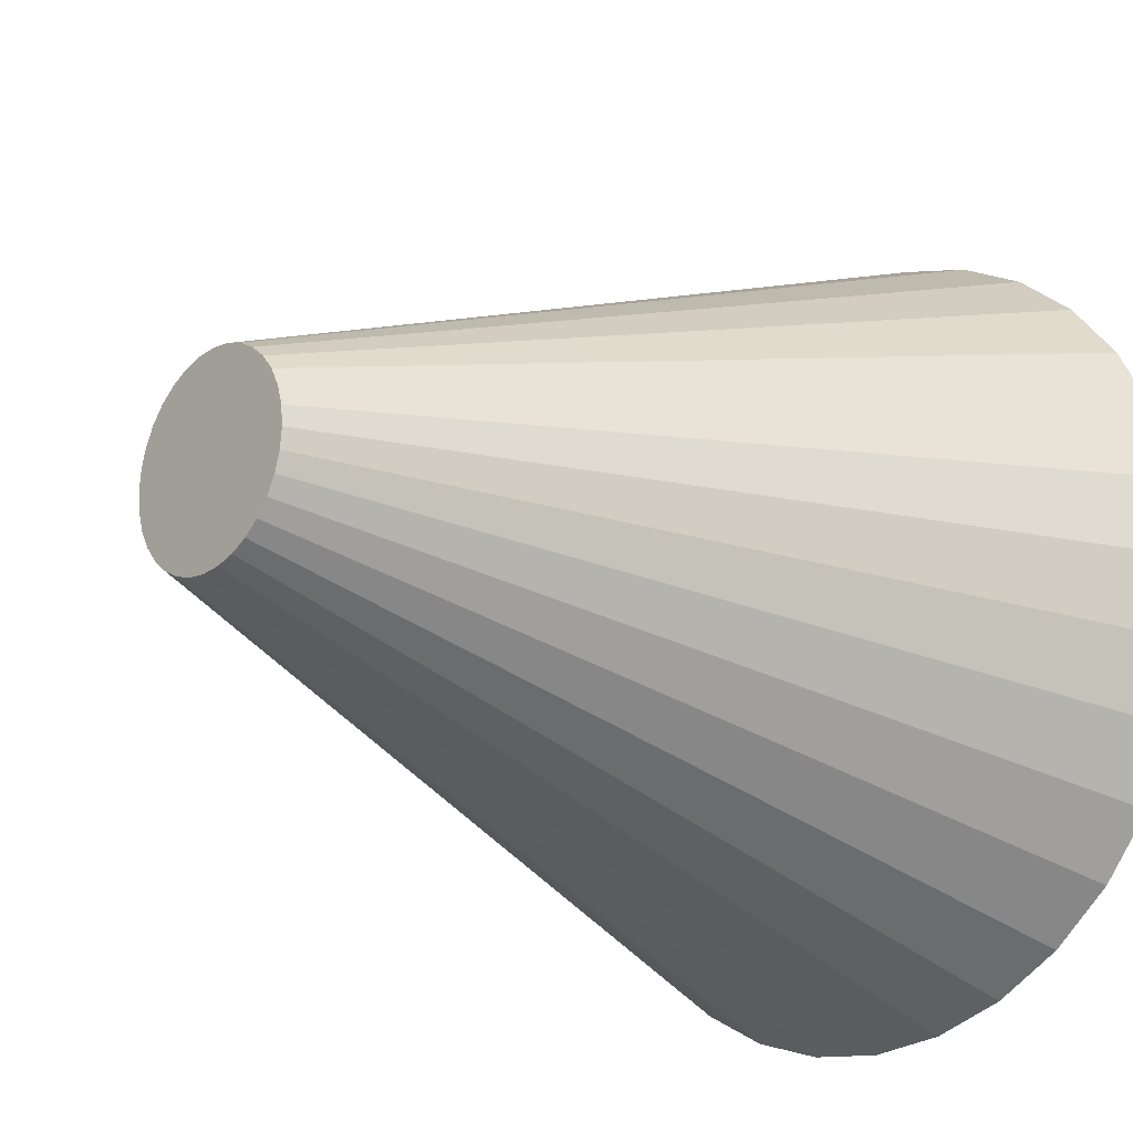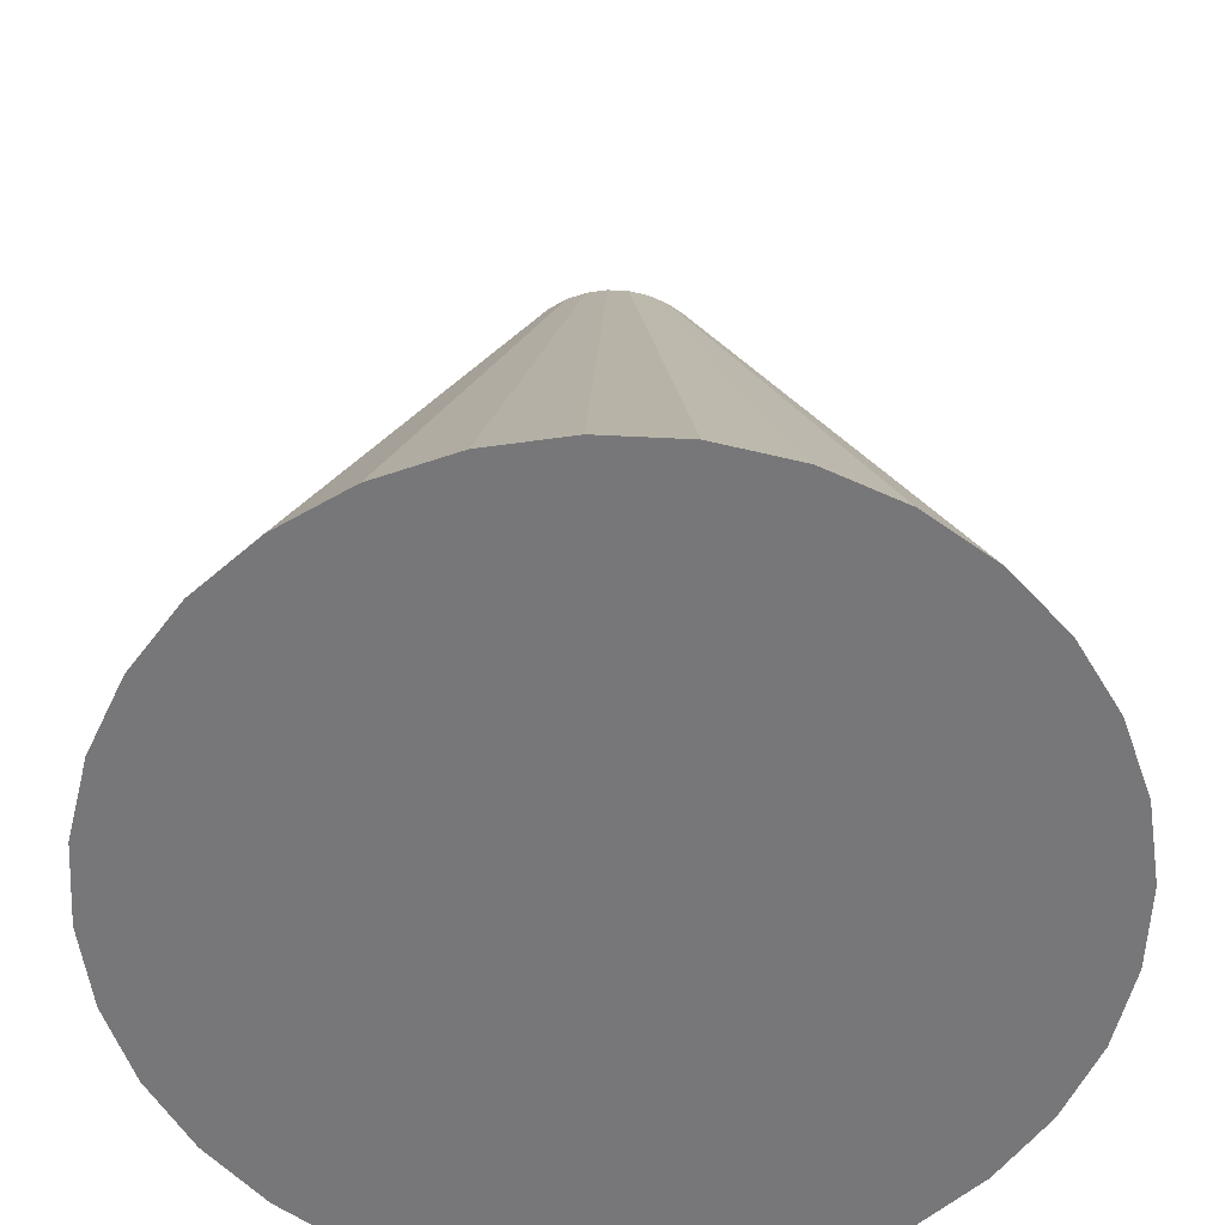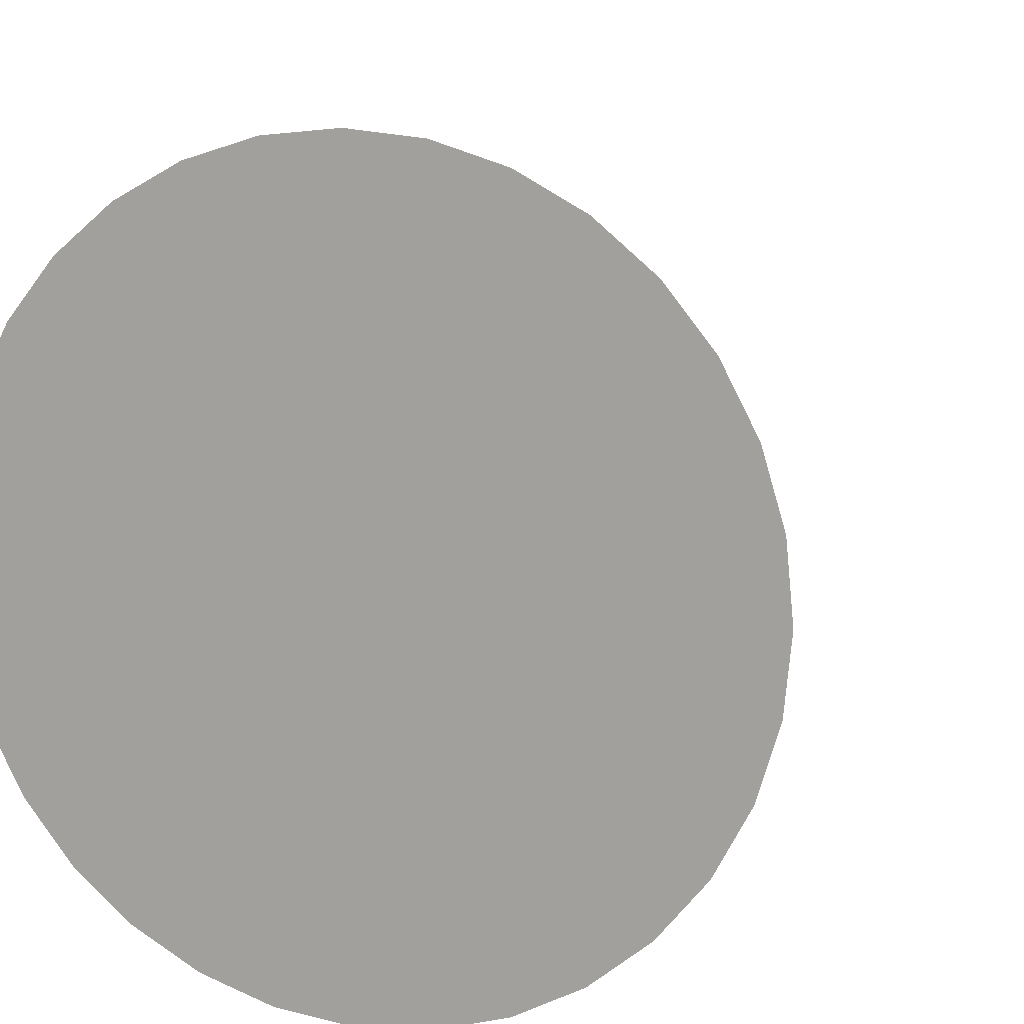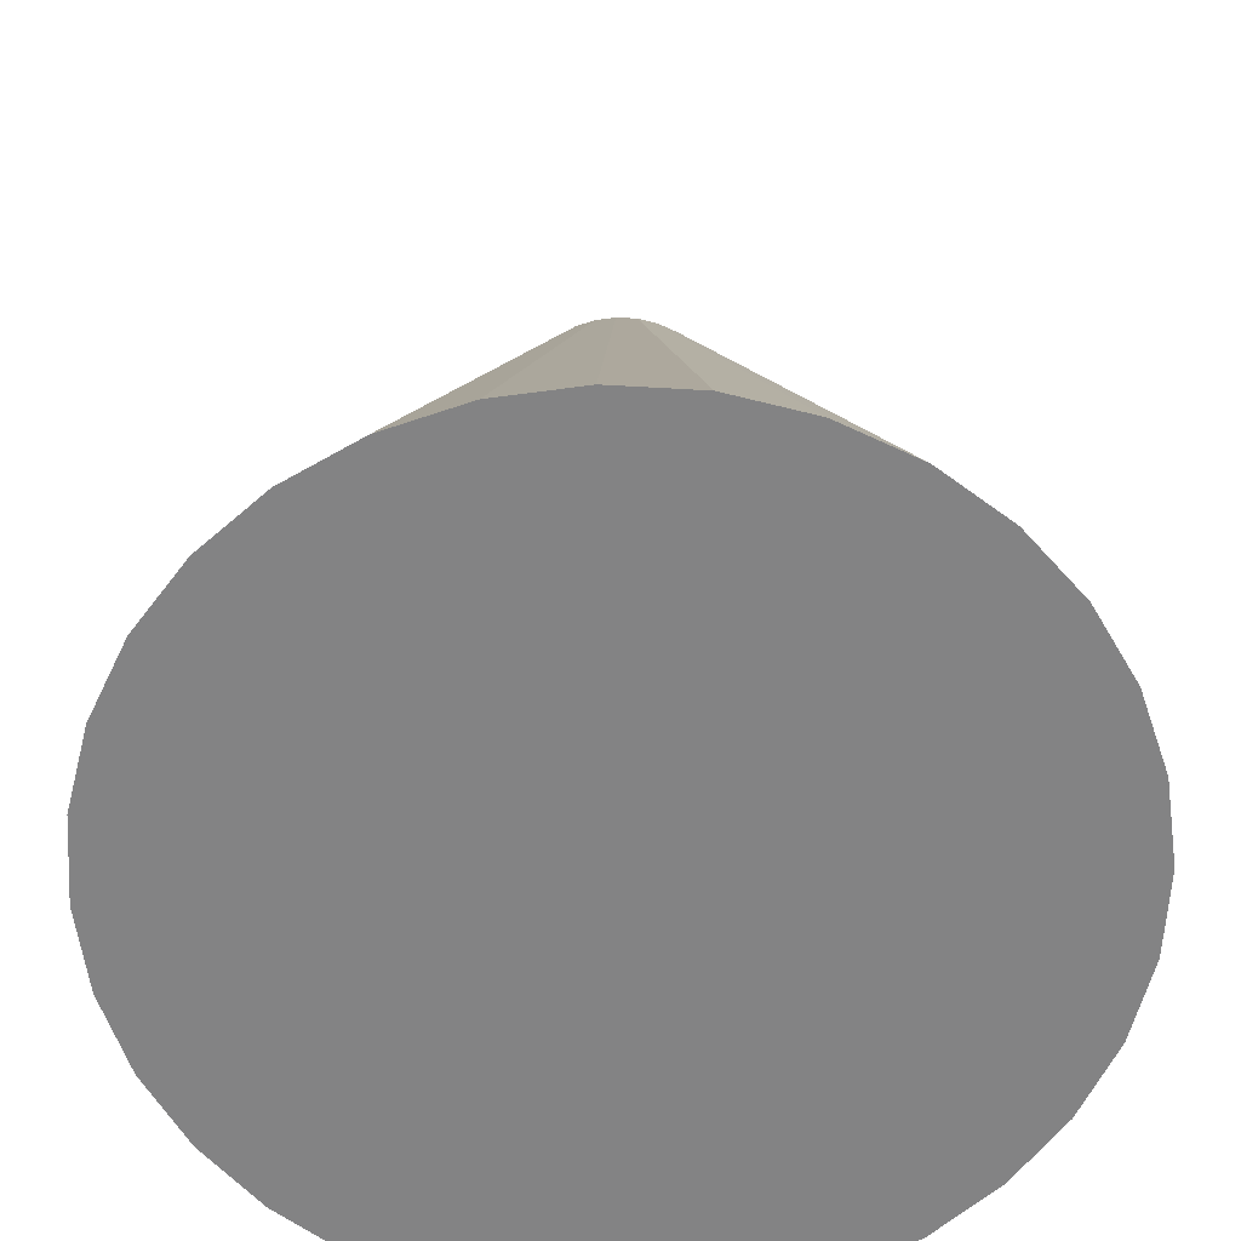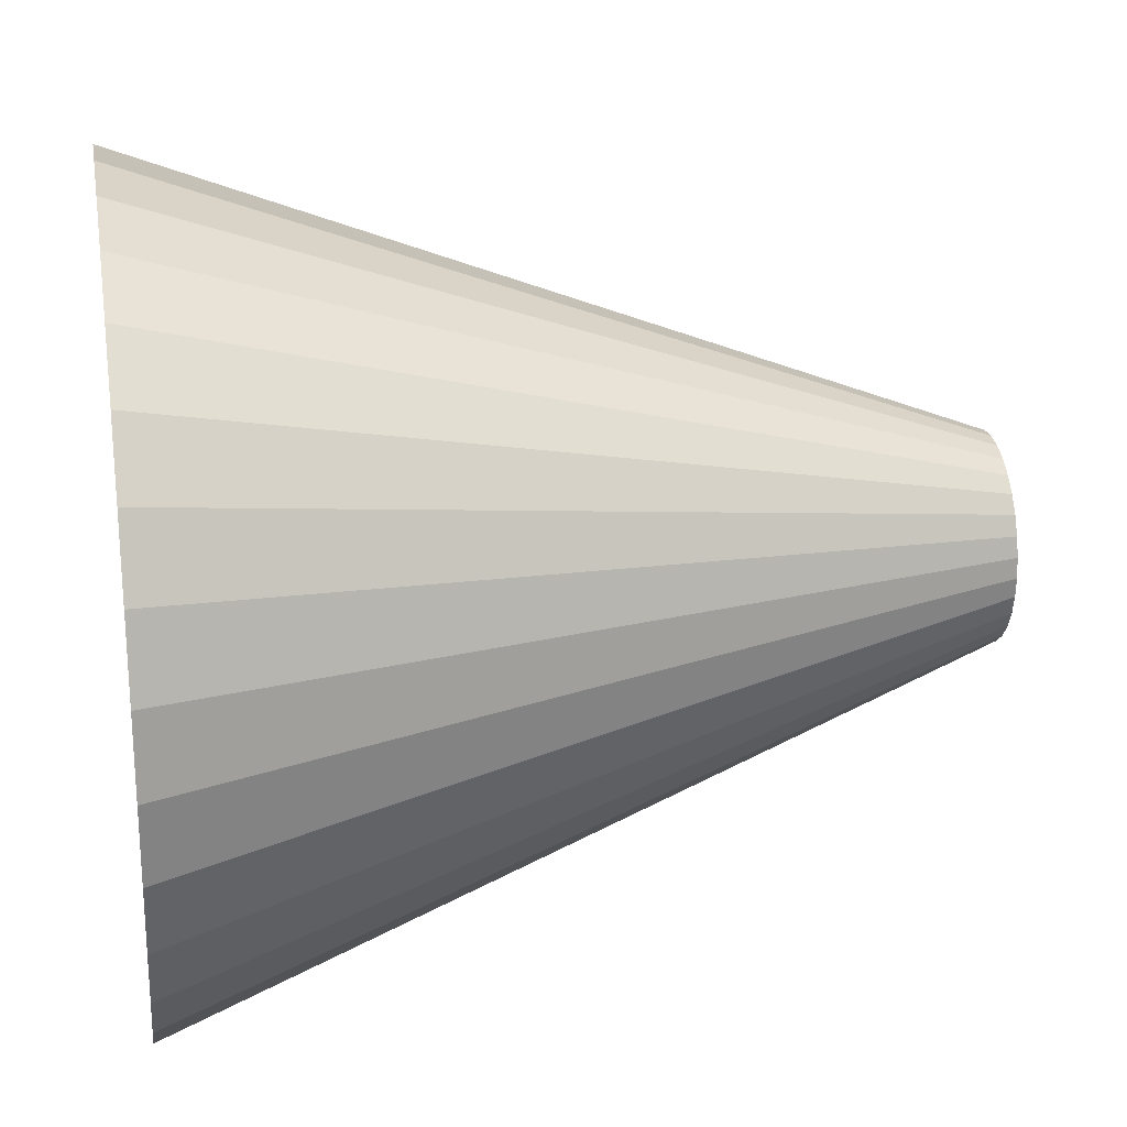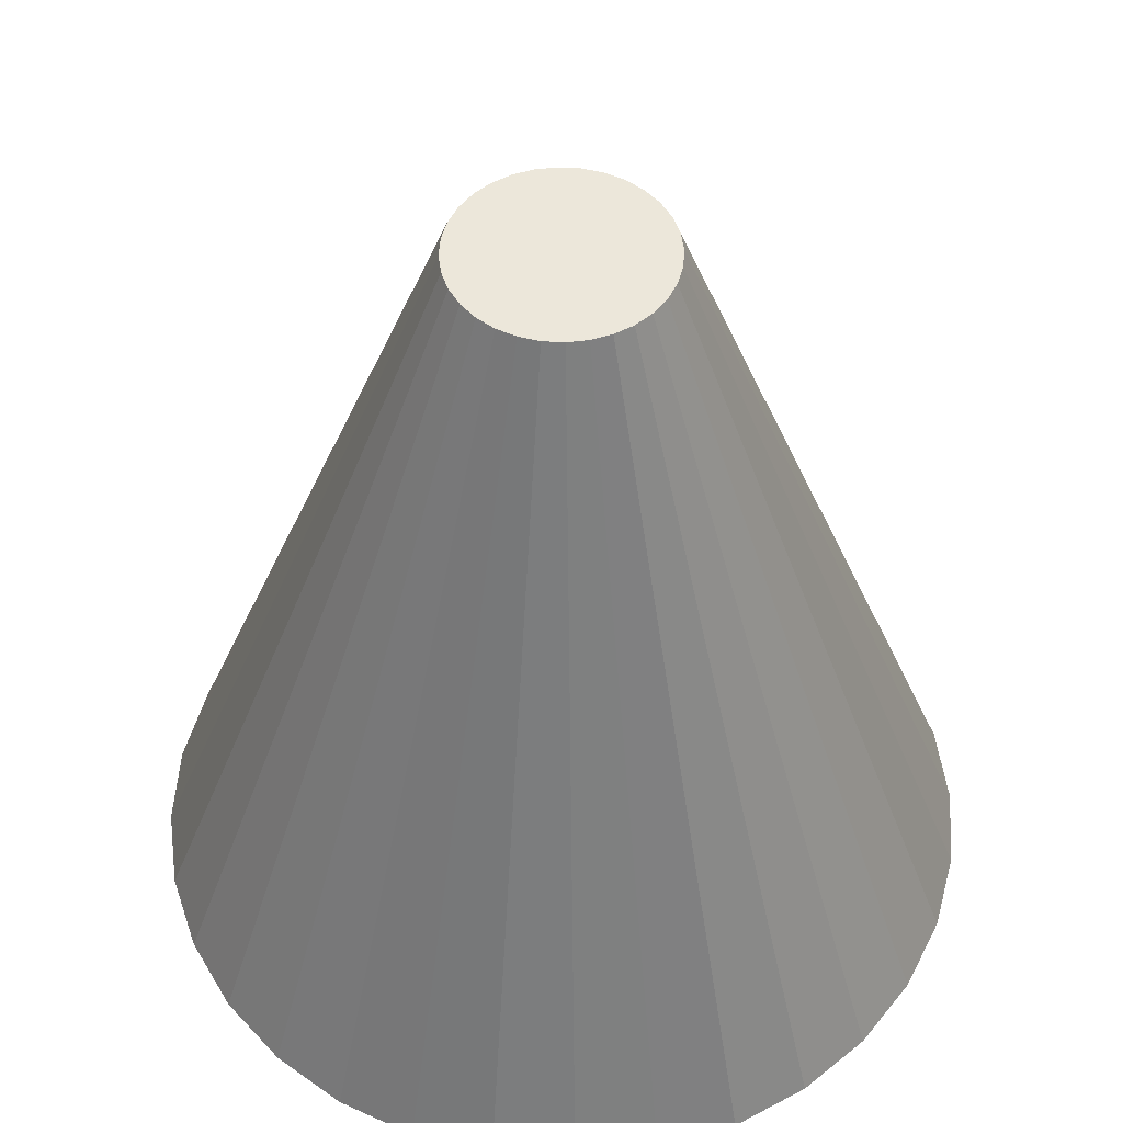
<metadata>
{"format":"obj","ext":"obj","renderer":"f3d","projection":"perspective","resolution":1024,"background":"white","views":[{"elev":-19.1,"azim":47.6,"up":"+Y"},{"elev":-57.2,"azim":-87.3,"up":"+Z"},{"elev":10.7,"azim":-159.0,"up":"+Y"},{"elev":-61.1,"azim":69.8,"up":"+Z"},{"elev":24.0,"azim":-99.4,"up":"+Y"},{"elev":51.1,"azim":-80.6,"up":"+Z"}]}
</metadata>
<code>
o Cylinder
v 0 1 -1
v 0 0.25 1
v 0.1951 0.9808 -1
v 0.04877 0.2452 1
v 0.3827 0.9239 -1
v 0.09567 0.231 1
v 0.5556 0.8315 -1
v 0.1389 0.2079 1
v 0.7071 0.7071 -1
v 0.1768 0.1768 1
v 0.8315 0.5556 -1
v 0.2079 0.1389 1
v 0.9239 0.3827 -1
v 0.231 0.09567 1
v 0.9808 0.1951 -1
v 0.2452 0.04877 1
v 1 0 -1
v 0.25 0 1
v 0.9808 -0.1951 -1
v 0.2452 -0.04877 1
v 0.9239 -0.3827 -1
v 0.231 -0.09567 1
v 0.8315 -0.5556 -1
v 0.2079 -0.1389 1
v 0.7071 -0.7071 -1
v 0.1768 -0.1768 1
v 0.5556 -0.8315 -1
v 0.1389 -0.2079 1
v 0.3827 -0.9239 -1
v 0.09567 -0.231 1
v 0.1951 -0.9808 -1
v 0.04877 -0.2452 1
v -0 -1 -1
v 0 -0.25 1
v -0.1951 -0.9808 -1
v -0.04877 -0.2452 1
v -0.3827 -0.9239 -1
v -0.09567 -0.231 1
v -0.5556 -0.8315 -1
v -0.1389 -0.2079 1
v -0.7071 -0.7071 -1
v -0.1768 -0.1768 1
v -0.8315 -0.5556 -1
v -0.2079 -0.1389 1
v -0.9239 -0.3827 -1
v -0.231 -0.09567 1
v -0.9808 -0.1951 -1
v -0.2452 -0.04877 1
v -1 1e-06 -1
v -0.25 0 1
v -0.9808 0.1951 -1
v -0.2452 0.04877 1
v -0.9239 0.3827 -1
v -0.231 0.09567 1
v -0.8315 0.5556 -1
v -0.2079 0.1389 1
v -0.7071 0.7071 -1
v -0.1768 0.1768 1
v -0.5556 0.8315 -1
v -0.1389 0.2079 1
v -0.3827 0.9239 -1
v -0.09567 0.231 1
v -0.1951 0.9808 -1
v -0.04877 0.2452 1
f 1 2 4 3
f 3 4 6 5
f 5 6 8 7
f 7 8 10 9
f 9 10 12 11
f 11 12 14 13
f 13 14 16 15
f 15 16 18 17
f 17 18 20 19
f 19 20 22 21
f 21 22 24 23
f 23 24 26 25
f 25 26 28 27
f 27 28 30 29
f 29 30 32 31
f 31 32 34 33
f 33 34 36 35
f 35 36 38 37
f 37 38 40 39
f 39 40 42 41
f 41 42 44 43
f 43 44 46 45
f 45 46 48 47
f 47 48 50 49
f 49 50 52 51
f 51 52 54 53
f 53 54 56 55
f 55 56 58 57
f 57 58 60 59
f 59 60 62 61
f 4 2 64 62 60 58 56 54 52 50 48 46 44 42 40 38 36 34 32 30 28 26 24 22 20 18 16 14 12 10 8 6
f 63 64 2 1
f 61 62 64 63
f 1 3 5 7 9 11 13 15 17 19 21 23 25 27 29 31 33 35 37 39 41 43 45 47 49 51 53 55 57 59 61 63

</code>
